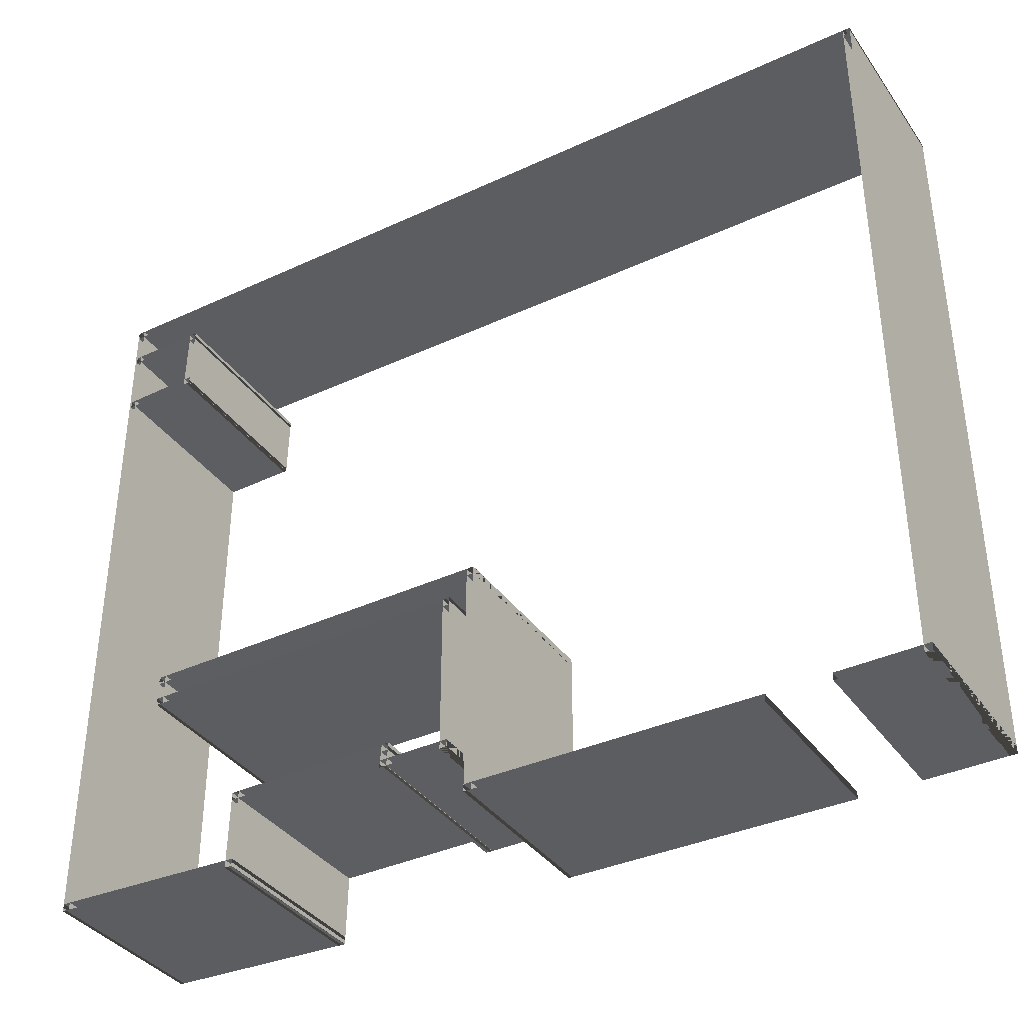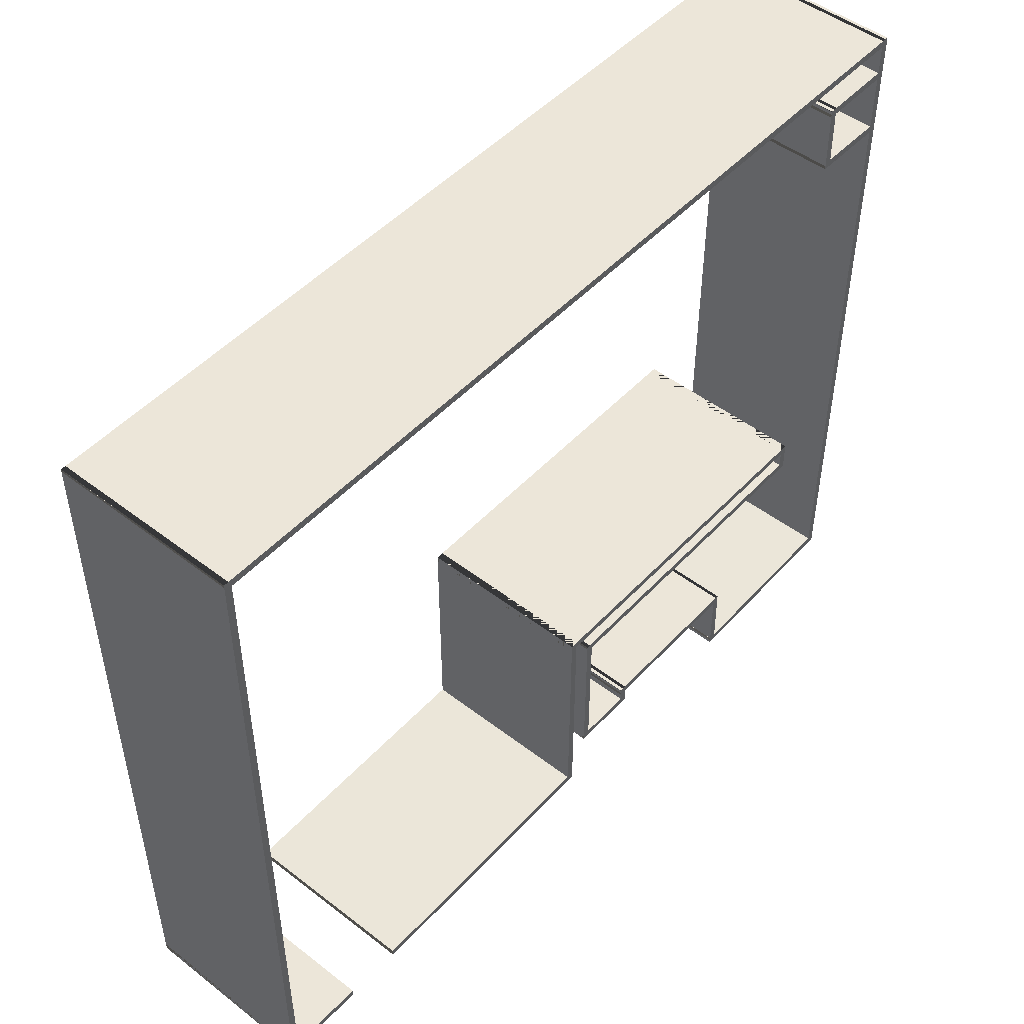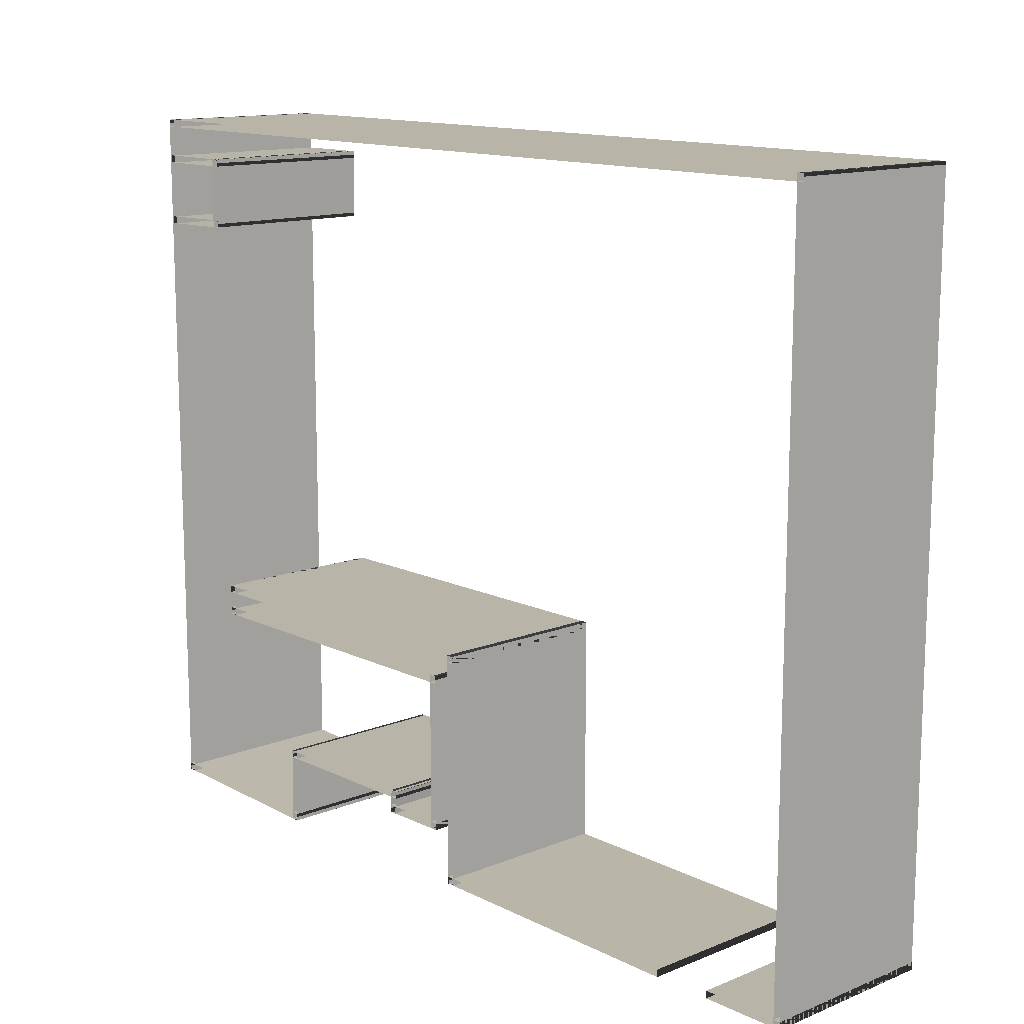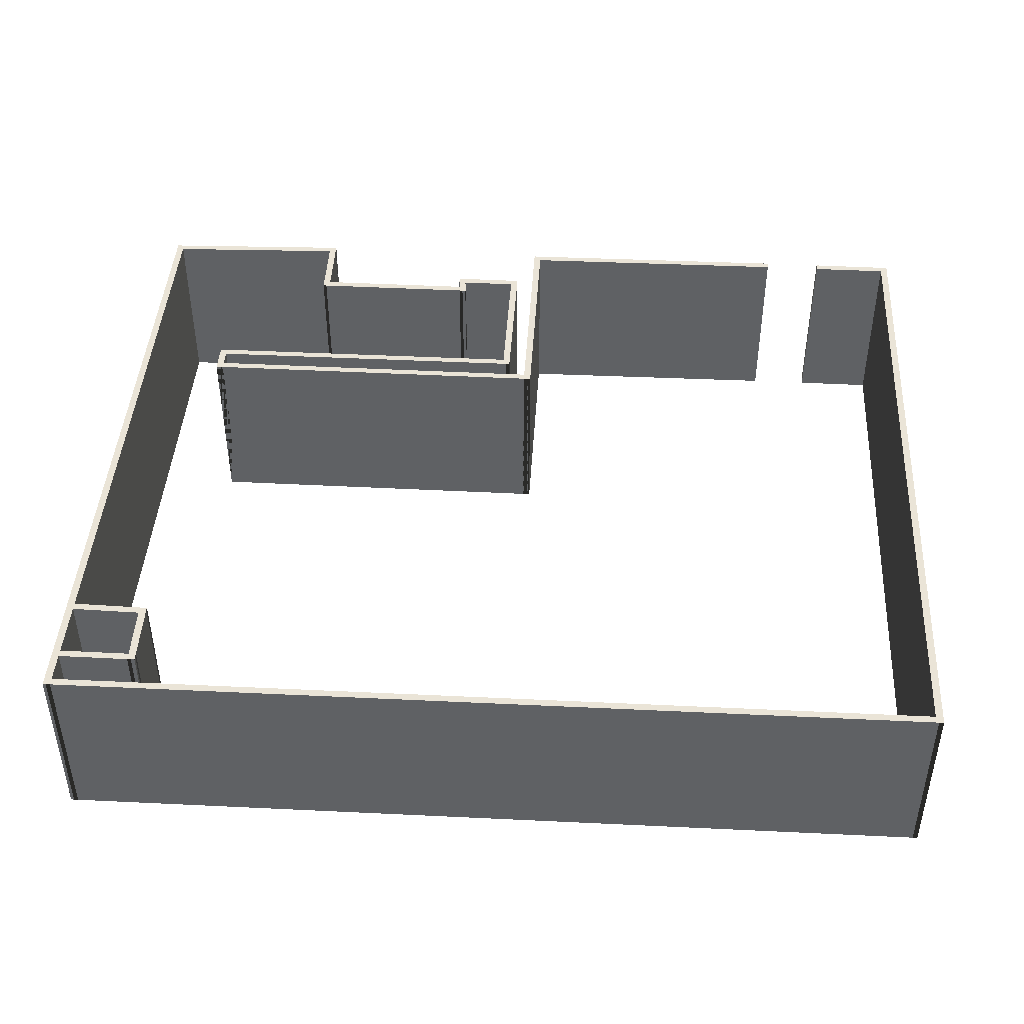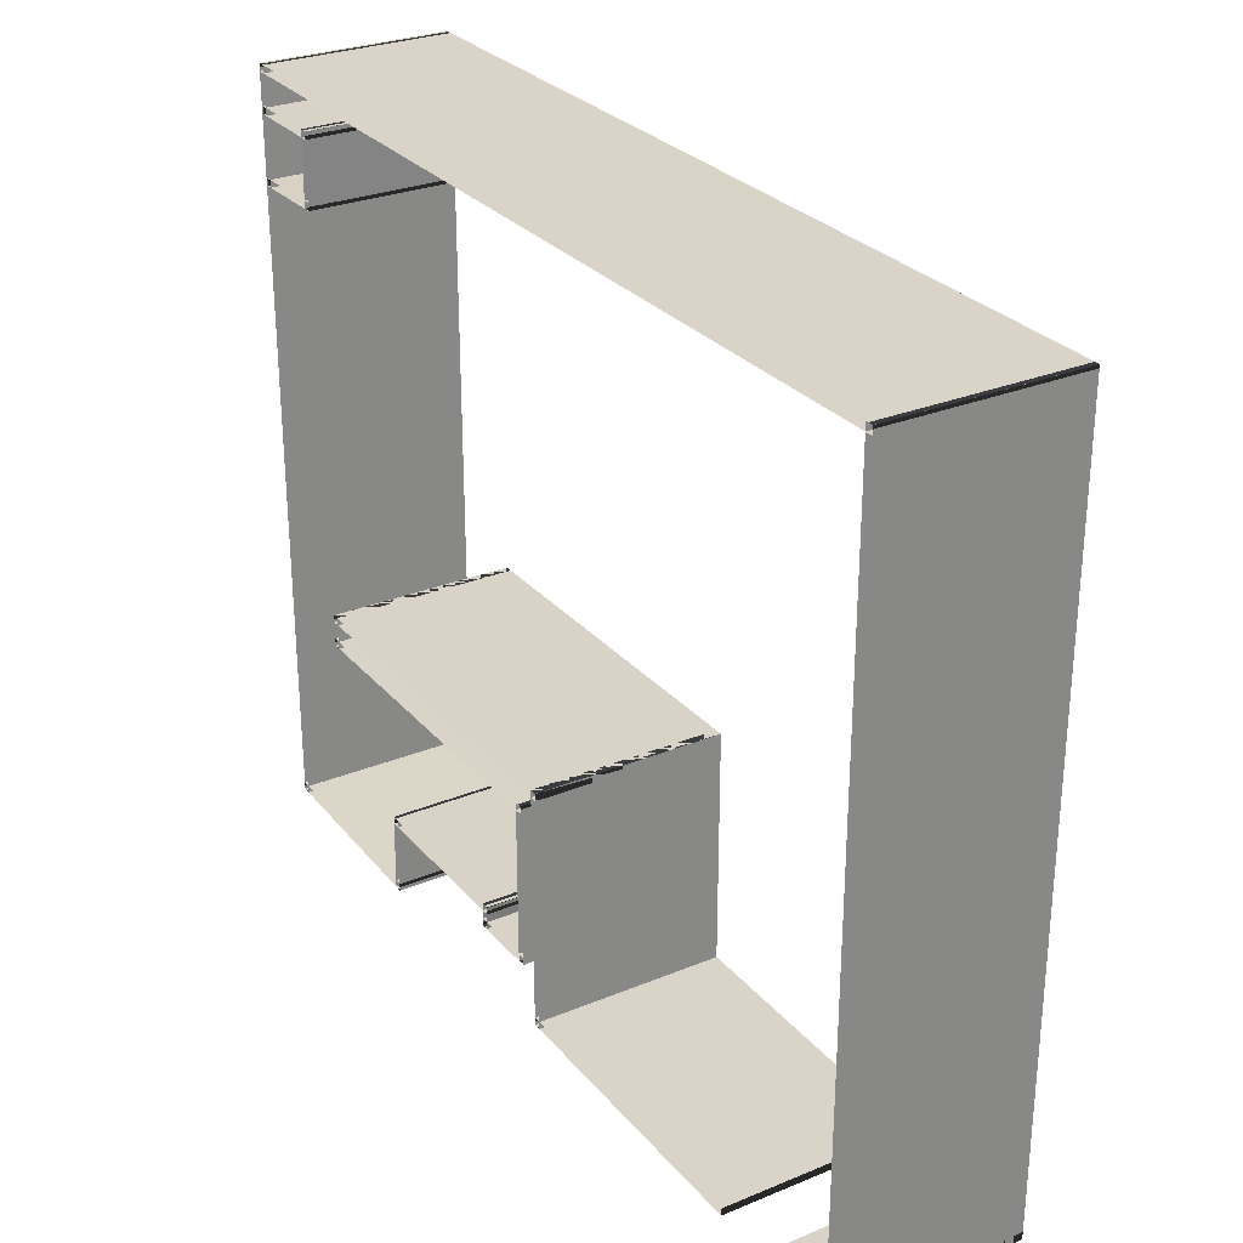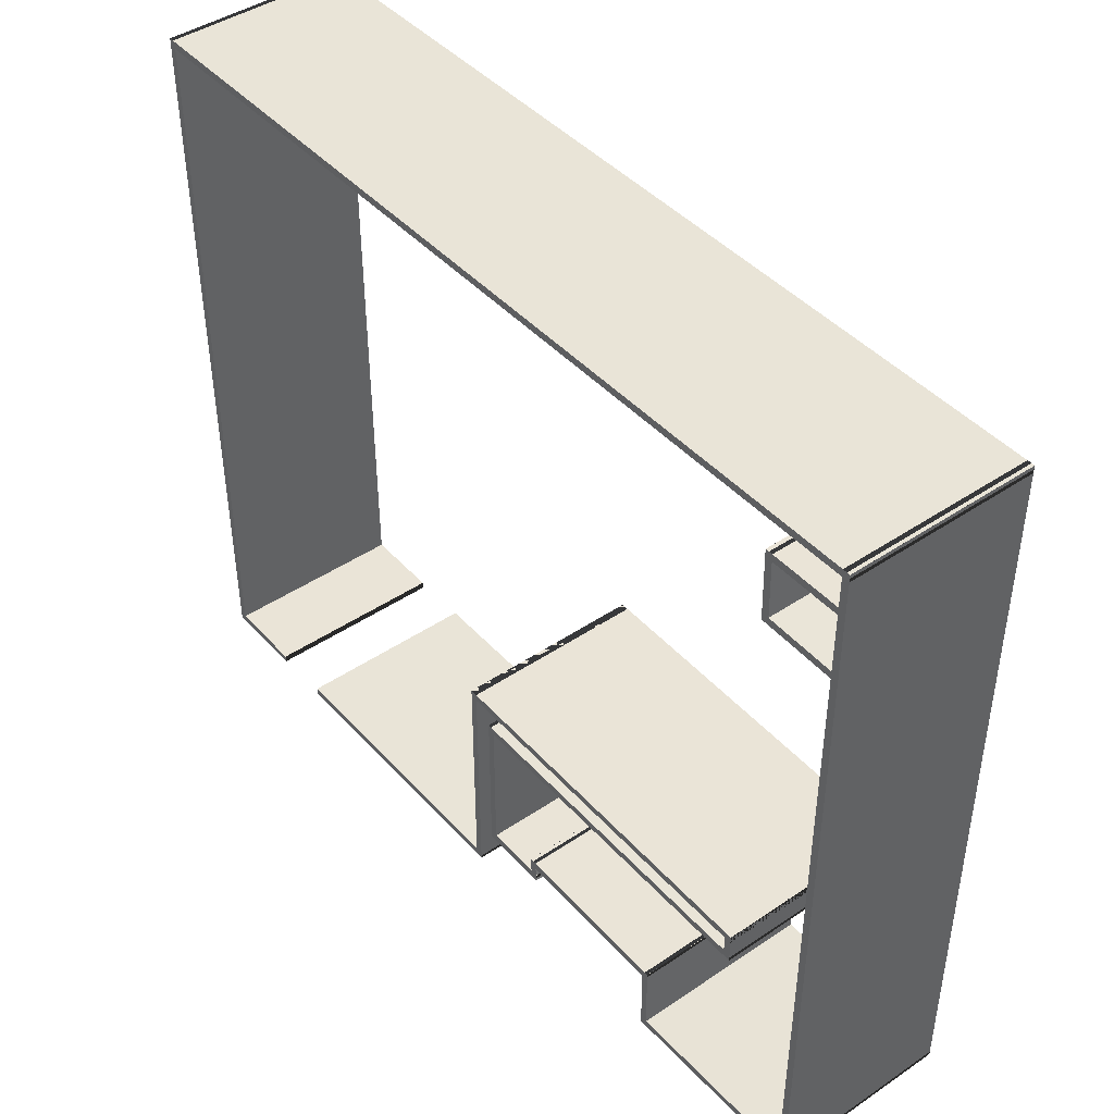
<metadata>
{"format":"obj","ext":"obj","renderer":"f3d","projection":"perspective","resolution":1024,"background":"white","views":[{"elev":-37.3,"azim":-149.0,"up":"+Y"},{"elev":48.7,"azim":-49.4,"up":"+Y"},{"elev":13.1,"azim":-132.5,"up":"+Y"},{"elev":43.7,"azim":-176.5,"up":"+Z"},{"elev":28.2,"azim":-121.9,"up":"+Y"},{"elev":43.8,"azim":51.6,"up":"+Y"}]}
</metadata>
<code>
o walls
v 0 10.03 0
v 0 10.03 2.5
v 12.06 10.08 0
v 12.06 10.08 2.5
v 12.06 9.983 0
v 12.06 9.983 2.5
v 0.0005 9.927 0
v 0.0005 9.927 2.5
v 12.06 10.08 0
v 12.06 10.08 2.5
v 12.06 0.0943 0
v 12.06 0.0943 2.5
v 11.96 0.0943 0
v 11.96 0.0943 2.5
v 11.96 10.08 0
v 11.96 10.08 2.5
v 12.06 0.0961 0
v 12.06 0.0961 2.5
v 9.354 0 0
v 9.354 0 2.5
v 9.35 0.0999 0
v 9.35 0.0999 2.5
v 12.06 0.1961 0
v 12.06 0.1961 2.5
v 9.353 0.0008 0
v 9.353 0.0008 2.5
v 9.333 1.064 0
v 9.333 1.064 2.5
v 9.433 1.066 0
v 9.433 1.066 2.5
v 9.453 0.0027 0
v 9.453 0.0027 2.5
v 9.434 0.9647 0
v 9.434 0.9647 2.5
v 7.056 0.9647 0
v 7.056 0.9647 2.5
v 7.056 1.065 0
v 7.056 1.065 2.5
v 9.434 1.065 0
v 9.434 1.065 2.5
v 7.151 1.069 0
v 7.151 1.069 2.5
v 7.178 0.7468 0
v 7.178 0.7468 2.5
v 7.079 0.7385 0
v 7.079 0.7385 2.5
v 7.052 1.06 0
v 7.052 1.06 2.5
v 7.174 0.7425 0
v 7.174 0.7425 2.5
v 6.204 0.7425 0
v 6.204 0.7425 2.5
v 6.204 0.8425 0
v 6.204 0.8425 2.5
v 7.174 0.8425 0
v 7.174 0.8425 2.5
v 6.204 0.7425 0
v 6.204 0.7425 2.5
v 6.204 2.935 0
v 6.204 2.935 2.5
v 6.304 2.935 0
v 6.304 2.935 2.5
v 6.304 0.7425 0
v 6.304 0.7425 2.5
v 6.204 2.935 0
v 6.204 2.935 2.5
v 10.86 2.954 0
v 10.86 2.954 2.5
v 10.86 2.854 0
v 10.86 2.854 2.5
v 6.204 2.835 0
v 6.204 2.835 2.5
v 10.76 2.854 0
v 10.76 2.854 2.5
v 10.76 3.287 0
v 10.76 3.287 2.5
v 10.86 3.287 0
v 10.86 3.287 2.5
v 10.86 2.854 0
v 10.86 2.854 2.5
v 10.86 3.187 0
v 10.86 3.187 2.5
v 5.852 3.187 0
v 5.852 3.187 2.5
v 5.852 3.287 0
v 5.852 3.287 2.5
v 10.86 3.287 0
v 10.86 3.287 2.5
v 5.952 3.287 0
v 5.952 3.287 2.5
v 5.952 0.0388 0
v 5.952 0.0388 2.5
v 5.852 0.0388 0
v 5.852 0.0388 2.5
v 5.852 3.287 0
v 5.852 3.287 2.5
v 5.952 0.0393 0
v 5.952 0.0393 2.5
v 2.001 0.0013 0
v 2.001 0.0013 2.5
v 2 0.1013 0
v 2 0.1013 2.5
v 5.952 0.1393 0
v 5.952 0.1393 2.5
v 0.1002 10.03 0
v 0.1002 10.03 2.5
v 0.1002 0.0017 0
v 0.1002 0.0017 2.5
v 0.0002 0.0017 0
v 0.0002 0.0017 2.5
v 0.0002 10.03 0
v 0.0002 10.03 2.5
v 0.0002 0.1017 0
v 0.0002 0.1017 2.5
v 1.174 0.1017 0
v 1.174 0.1017 2.5
v 1.174 0.0017 0
v 1.174 0.0017 2.5
v 0.0002 0.0017 0
v 0.0002 0.0017 2.5
v 12.03 9.468 0
v 12.03 9.468 2.5
v 10.92 9.468 0
v 10.92 9.468 2.5
v 10.92 9.568 0
v 10.92 9.568 2.5
v 12.03 9.568 0
v 12.03 9.568 2.5
v 11.01 9.569 0
v 11.01 9.569 2.5
v 11.04 8.598 0
v 11.04 8.598 2.5
v 10.94 8.596 0
v 10.94 8.596 2.5
v 10.91 9.567 0
v 10.91 9.567 2.5
v 10.94 8.698 0
v 10.94 8.698 2.5
v 12.04 8.678 0
v 12.04 8.678 2.5
v 12.03 8.578 0
v 12.03 8.578 2.5
v 10.93 8.598 0
v 10.93 8.598 2.5
g walls
f 1 2 3
f 4 3 2
f 3 4 5
f 6 5 4
f 5 6 7
f 8 7 6
f 7 8 1
f 2 1 8
f 2 6 4
f 2 8 6
f 9 10 11
f 12 11 10
f 11 12 13
f 14 13 12
f 13 14 15
f 16 15 14
f 15 16 9
f 10 9 16
f 10 14 12
f 10 16 14
f 17 18 19
f 20 19 18
f 19 20 21
f 22 21 20
f 21 22 23
f 24 23 22
f 23 24 17
f 18 17 24
f 18 22 20
f 18 24 22
f 25 26 27
f 28 27 26
f 27 28 29
f 30 29 28
f 29 30 31
f 32 31 30
f 31 32 25
f 26 25 32
f 26 30 28
f 26 32 30
f 33 34 35
f 36 35 34
f 35 36 37
f 38 37 36
f 37 38 39
f 40 39 38
f 39 40 33
f 34 33 40
f 34 38 36
f 34 40 38
f 41 42 43
f 44 43 42
f 43 44 45
f 46 45 44
f 45 46 47
f 48 47 46
f 47 48 41
f 42 41 48
f 42 46 44
f 42 48 46
f 49 50 51
f 52 51 50
f 51 52 53
f 54 53 52
f 53 54 55
f 56 55 54
f 55 56 49
f 50 49 56
f 50 54 52
f 50 56 54
f 57 58 59
f 60 59 58
f 59 60 61
f 62 61 60
f 61 62 63
f 64 63 62
f 63 64 57
f 58 57 64
f 58 62 60
f 58 64 62
f 65 66 67
f 68 67 66
f 67 68 69
f 70 69 68
f 69 70 71
f 72 71 70
f 71 72 65
f 66 65 72
f 66 70 68
f 66 72 70
f 73 74 75
f 76 75 74
f 75 76 77
f 78 77 76
f 77 78 79
f 80 79 78
f 79 80 73
f 74 73 80
f 74 78 76
f 74 80 78
f 81 82 83
f 84 83 82
f 83 84 85
f 86 85 84
f 85 86 87
f 88 87 86
f 87 88 81
f 82 81 88
f 82 86 84
f 82 88 86
f 89 90 91
f 92 91 90
f 91 92 93
f 94 93 92
f 93 94 95
f 96 95 94
f 95 96 89
f 90 89 96
f 90 94 92
f 90 96 94
f 97 98 99
f 100 99 98
f 99 100 101
f 102 101 100
f 101 102 103
f 104 103 102
f 103 104 97
f 98 97 104
f 98 102 100
f 98 104 102
f 105 106 107
f 108 107 106
f 107 108 109
f 110 109 108
f 109 110 111
f 112 111 110
f 111 112 105
f 106 105 112
f 106 110 108
f 106 112 110
f 113 114 115
f 116 115 114
f 115 116 117
f 118 117 116
f 117 118 119
f 120 119 118
f 119 120 113
f 114 113 120
f 114 118 116
f 114 120 118
f 121 122 123
f 124 123 122
f 123 124 125
f 126 125 124
f 125 126 127
f 128 127 126
f 127 128 121
f 122 121 128
f 122 126 124
f 122 128 126
f 129 130 131
f 132 131 130
f 131 132 133
f 134 133 132
f 133 134 135
f 136 135 134
f 135 136 129
f 130 129 136
f 130 134 132
f 130 136 134
f 137 138 139
f 140 139 138
f 139 140 141
f 142 141 140
f 141 142 143
f 144 143 142
f 143 144 137
f 138 137 144
f 138 142 140
f 138 144 142

</code>
